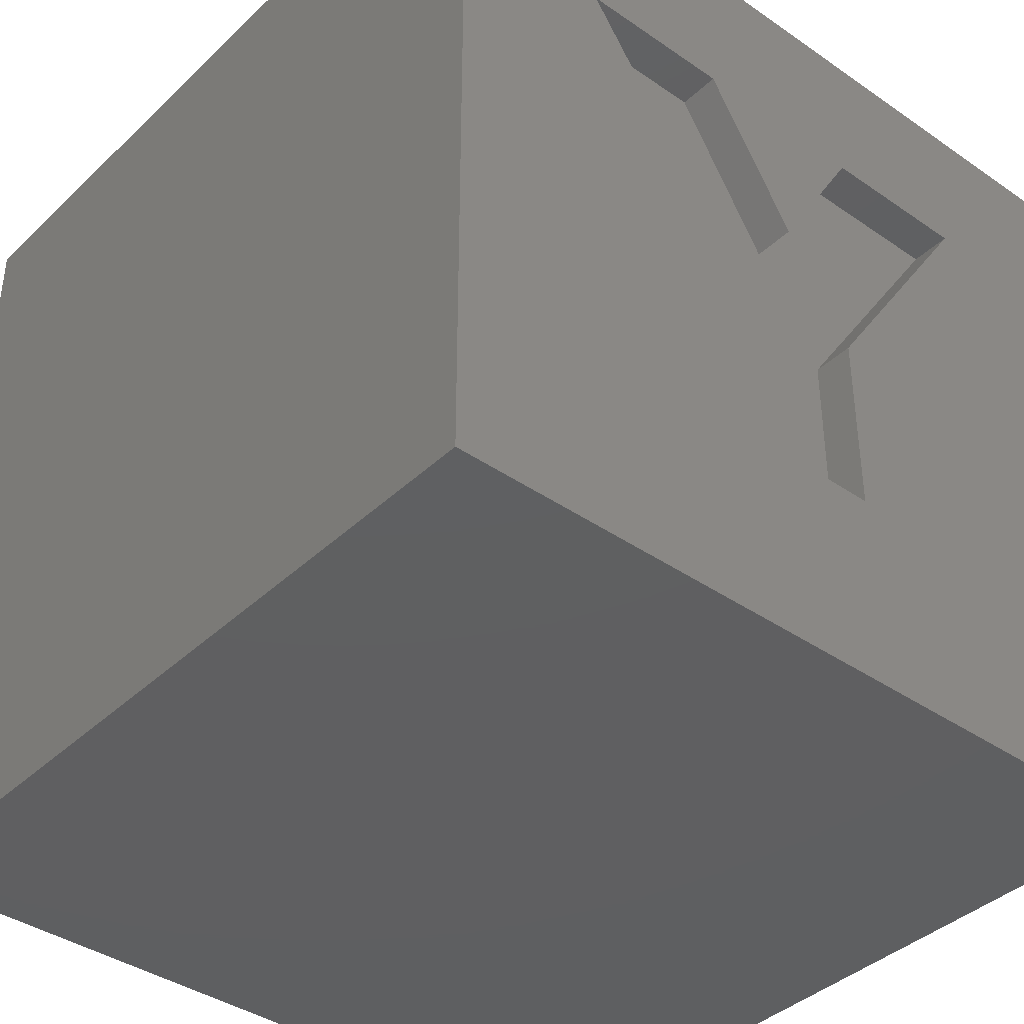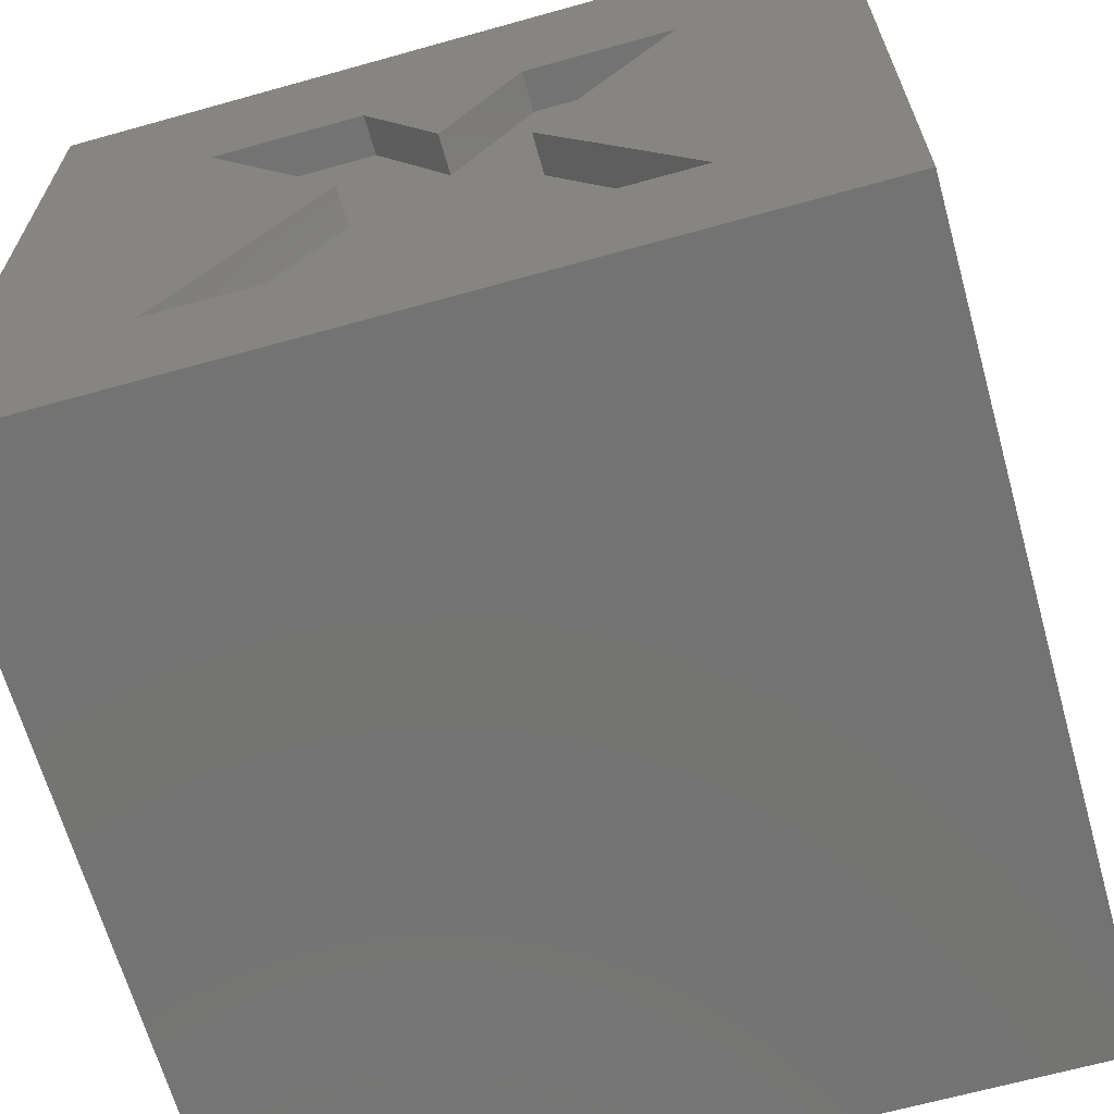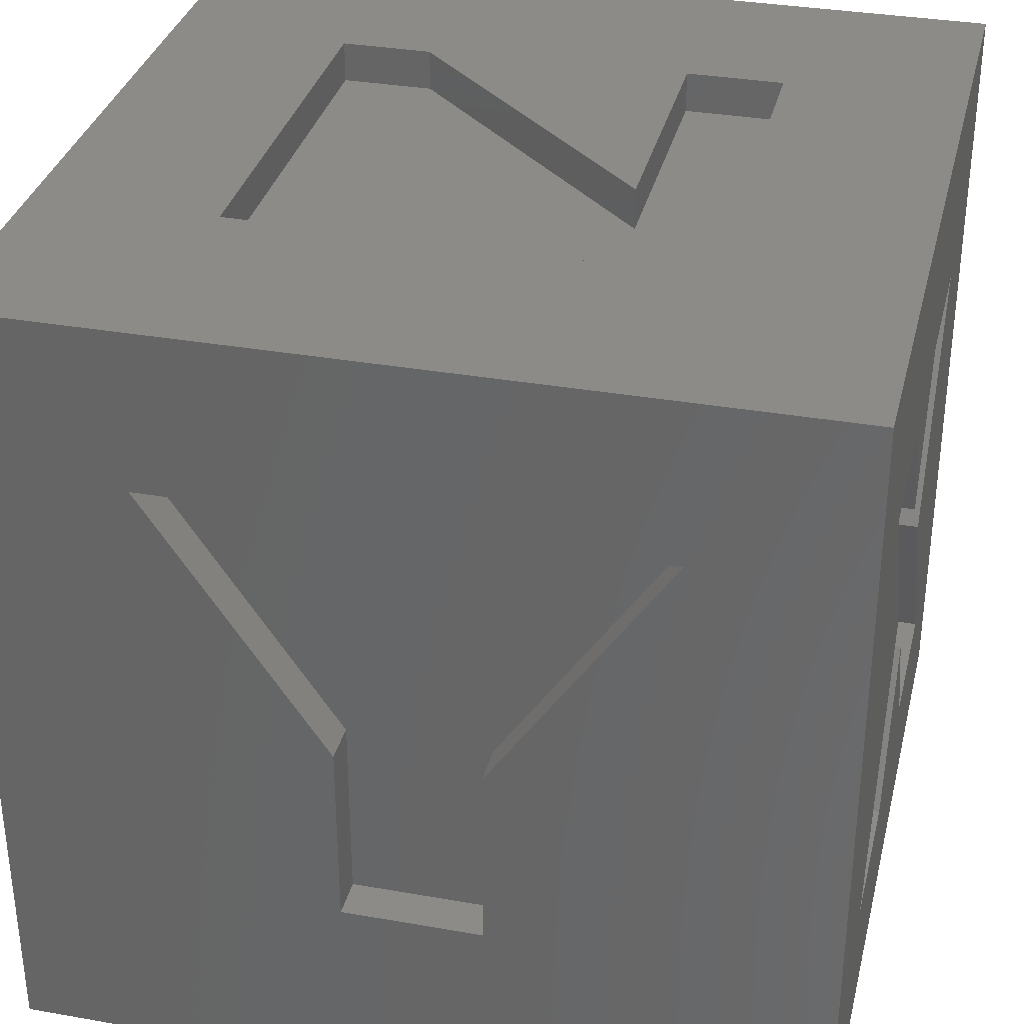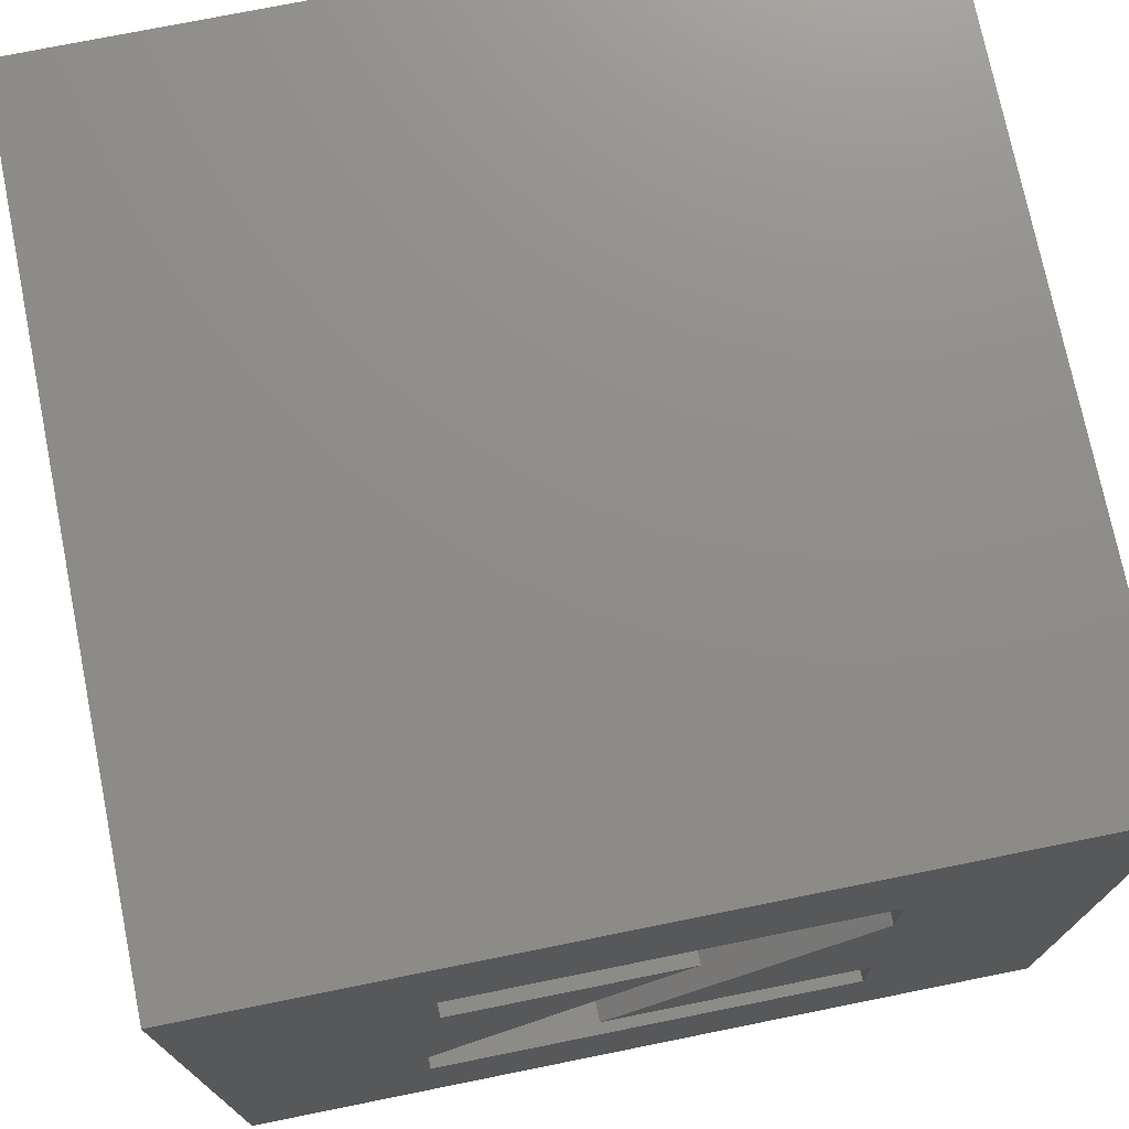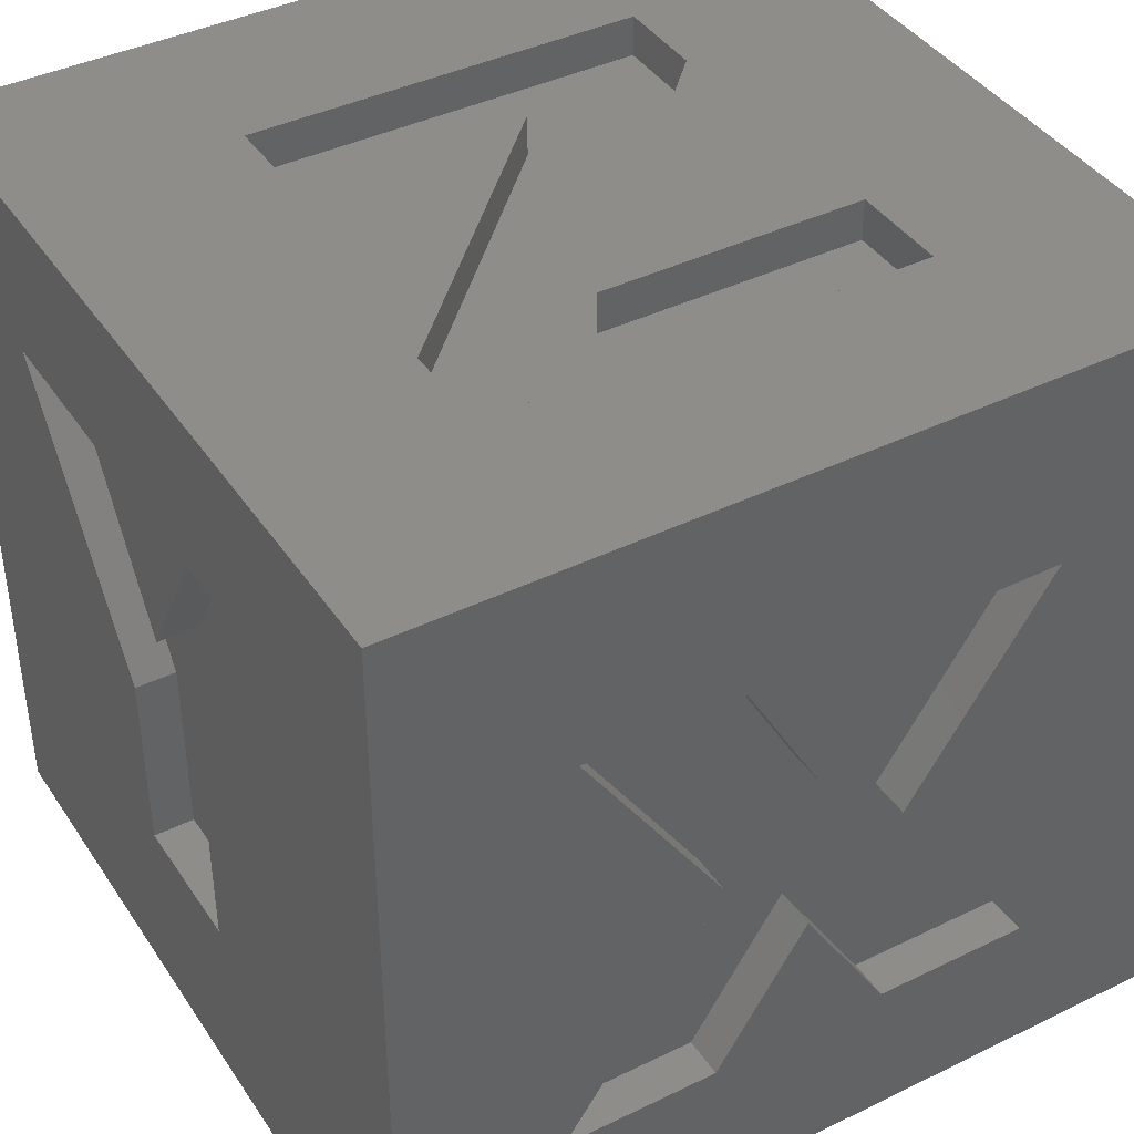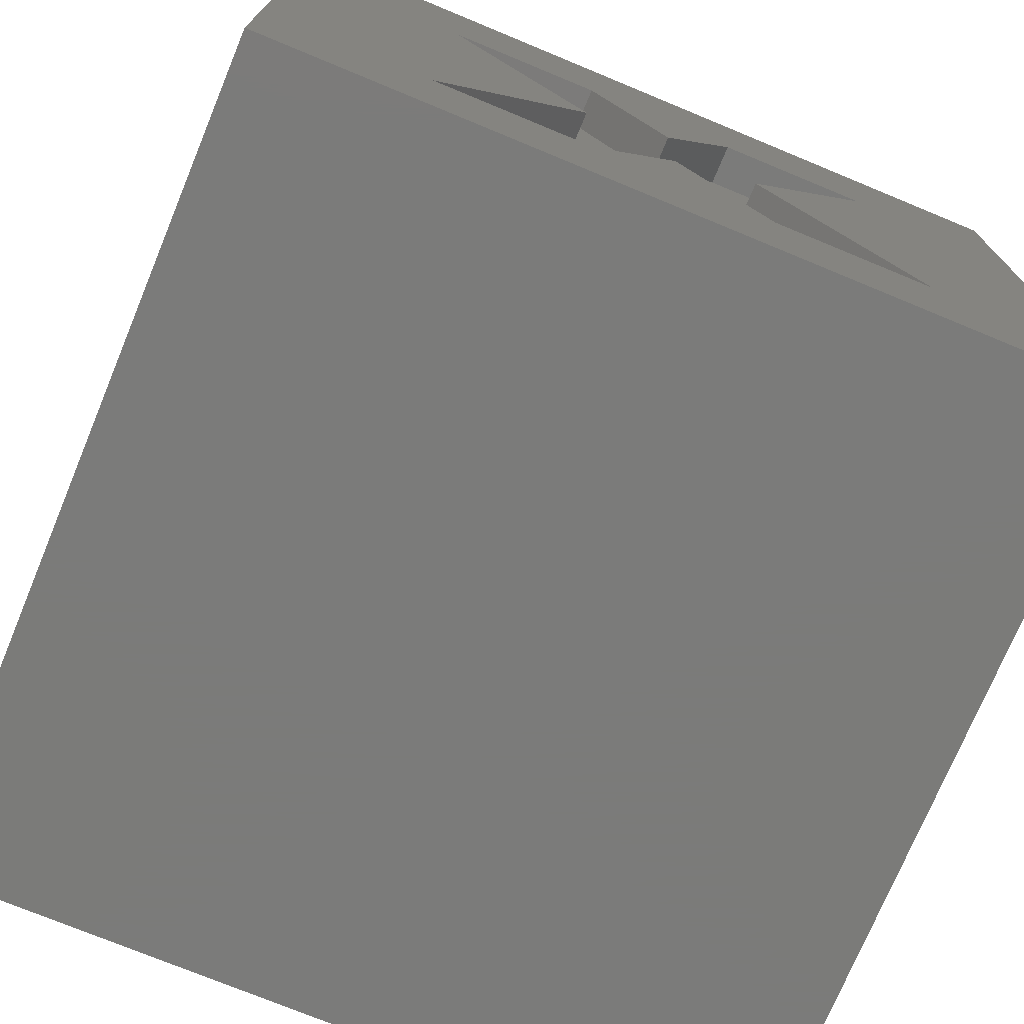
<metadata>
{"format":"stl","ext":"stl","renderer":"f3d","projection":"perspective","resolution":1024,"background":"white","views":[{"elev":-39.4,"azim":-130.7,"up":"+Z"},{"elev":-65.7,"azim":15.7,"up":"+Z"},{"elev":33.7,"azim":-76.5,"up":"+Z"},{"elev":74.1,"azim":-11.4,"up":"+Y"},{"elev":40.8,"azim":-30.7,"up":"+Z"},{"elev":-74.0,"azim":-22.5,"up":"+Z"}]}
</metadata>
<code>
# stl→obj: 70 verts, 136 faces
v -1.901 -30 15
v 0.057 -30 11.6
v 1.963 -30 15
v 10 -30 20
v 5.692 -30 15
v 2.248 -30 9.643
v 6.016 -30 3.938
v 10 -30 0
v 2.175 -30 3.938
v -0.011 -30 7.492
v -2.195 -30 3.938
v 0.057 -29 11.6
v 2.248 -29 9.643
v 1.963 -29 15
v -2.198 -29 9.704
v -0.011 -29 7.492
v -2.198 -30 9.704
v -6.014 -30 3.938
v -5.248 -25.53 20
v -5.248 -23.24 20
v -10 -30 20
v -4.652 -16.83 20
v -10 -10 20
v 5.25 -25.53 20
v -1.901 -29 15
v -5.667 -29 15
v -4.652 -14.47 19
v 0.898 -16.83 19
v 5.024 -14.47 19
v -4.652 -16.83 19
v 5.024 -16.68 19
v -10 -30 0
v 6.016 -29 3.938
v 2.175 -29 3.938
v 5.692 -29 15
v -5.667 -30 15
v -5.248 -25.53 19
v -5.248 -23.24 19
v -9.001 -20.01 12.33
v -9.001 -18.29 9.632
v -9.001 -21.72 9.632
v 10 -10 20
v 10 -10 0
v 5.024 -14.47 20
v -4.652 -14.47 20
v 5.024 -16.68 20
v -9.001 -17.78 16.06
v -9.001 -13.98 16.06
v -9.001 -21.72 4.998
v -1.187 -23.15 20
v 5.25 -23.15 20
v -10 -13.98 16.06
v -10 -17.78 16.06
v -10 -20.01 12.33
v -10 -21.72 9.632
v -10 -21.72 4.998
v 0.898 -16.83 20
v 5.25 -25.53 19
v 5.25 -23.15 19
v -1.187 -23.15 19
v -10 -22.24 16.06
v -6.014 -29 3.938
v -2.195 -29 3.938
v -9.001 -22.24 16.06
v -9.001 -26.02 16.06
v -10 -18.29 9.632
v -9.001 -18.29 4.998
v -10 -18.29 4.998
v -10 -10 0
v -10 -26.02 16.06
f 1 2 3
f 4 1 3
f 5 4 3
f 6 7 5
f 7 8 5
f 4 5 8
f 9 10 11
f 12 13 14
f 12 15 16
f 16 13 12
f 2 12 14
f 2 14 3
f 17 18 15
f 19 20 21
f 22 23 20
f 24 19 4
f 12 25 15
f 26 15 25
f 1 25 12
f 1 12 2
f 27 28 29
f 30 28 27
f 31 29 28
f 9 8 7
f 11 32 9
f 33 34 9
f 33 9 7
f 14 35 3
f 4 21 1
f 36 1 21
f 37 38 20
f 37 20 19
f 39 40 41
f 17 36 18
f 21 32 36
f 42 4 43
f 27 29 44
f 27 44 45
f 8 43 4
f 44 29 31
f 44 31 46
f 16 34 13
f 33 13 34
f 6 13 33
f 6 33 7
f 44 42 45
f 23 45 42
f 47 48 40
f 49 41 40
f 47 40 39
f 35 14 13
f 46 42 44
f 50 51 46
f 52 48 47
f 52 47 53
f 35 5 3
f 53 47 39
f 53 39 54
f 35 13 6
f 35 6 5
f 46 31 50
f 42 46 51
f 24 4 51
f 42 51 4
f 34 16 10
f 34 10 9
f 55 41 49
f 55 49 56
f 57 28 30
f 57 30 22
f 21 23 53
f 58 59 60
f 15 26 17
f 36 17 26
f 54 61 53
f 53 61 21
f 50 60 59
f 50 59 51
f 8 9 32
f 18 32 11
f 60 31 28
f 60 28 38
f 38 37 60
f 15 62 63
f 18 62 15
f 63 16 15
f 39 41 64
f 65 64 41
f 63 62 18
f 63 18 11
f 66 40 48
f 66 48 52
f 63 11 16
f 10 16 11
f 50 31 60
f 40 67 49
f 51 59 58
f 51 58 24
f 68 56 67
f 49 67 56
f 43 8 32
f 38 28 57
f 67 40 66
f 67 66 68
f 30 27 45
f 30 45 22
f 21 20 23
f 57 22 20
f 45 23 22
f 58 60 37
f 43 32 69
f 39 64 61
f 39 61 54
f 61 64 65
f 61 65 70
f 57 20 38
f 70 65 41
f 70 41 55
f 18 36 32
f 26 25 36
f 1 36 25
f 24 58 37
f 24 37 19
f 21 4 19
f 43 69 42
f 23 42 69
f 21 61 70
f 56 32 55
f 55 32 70
f 56 68 32
f 21 70 32
f 69 32 68
f 68 66 69
f 52 69 66
f 23 69 52
f 52 53 23

</code>
